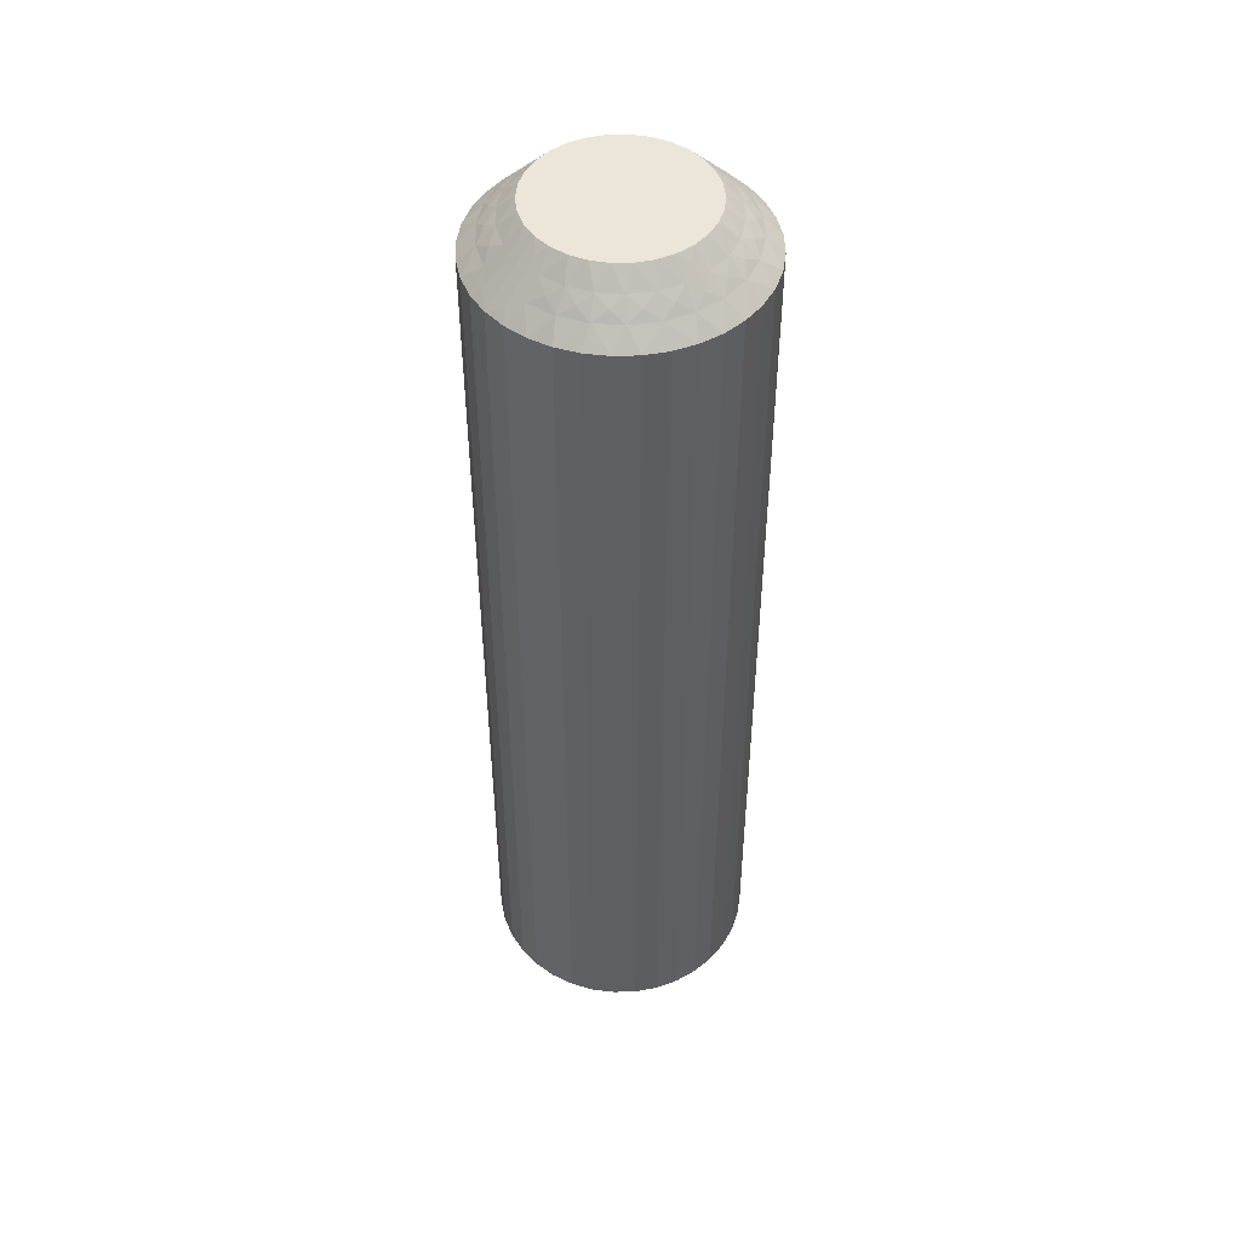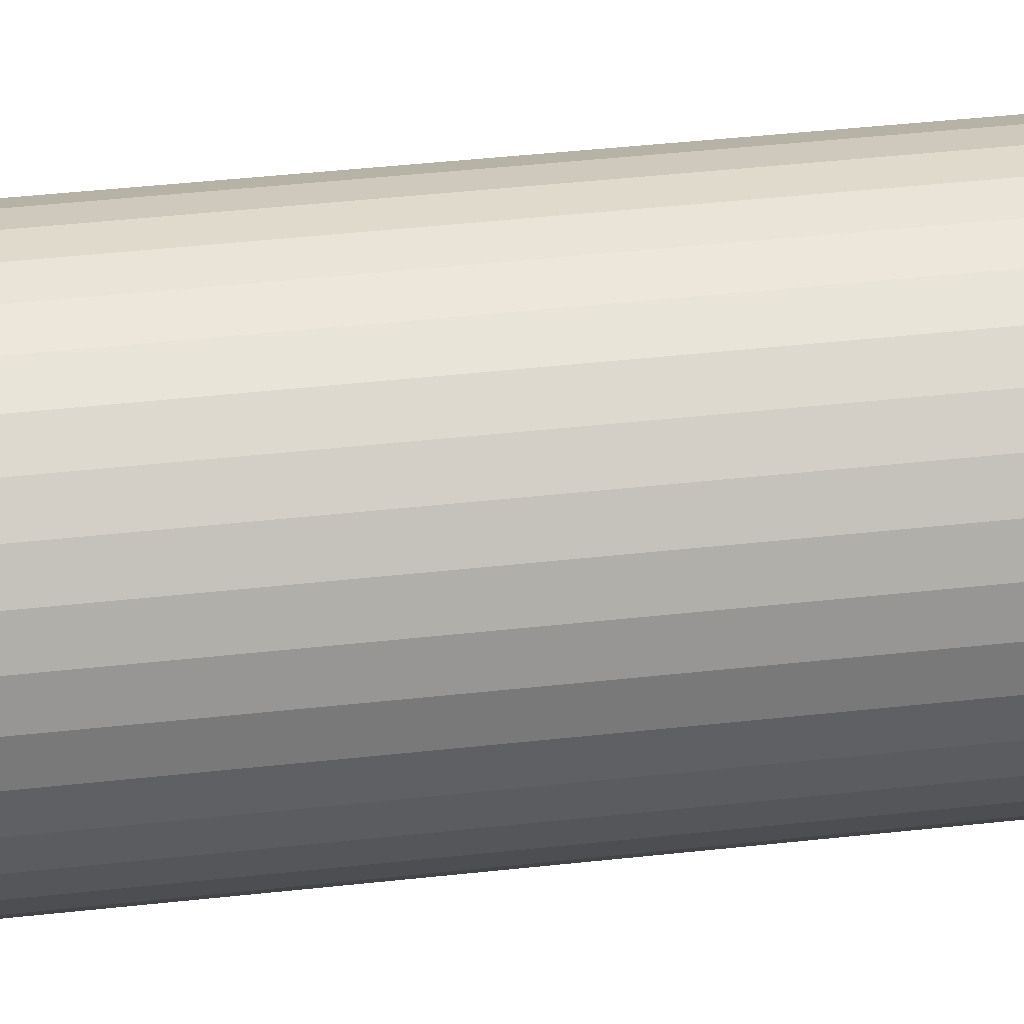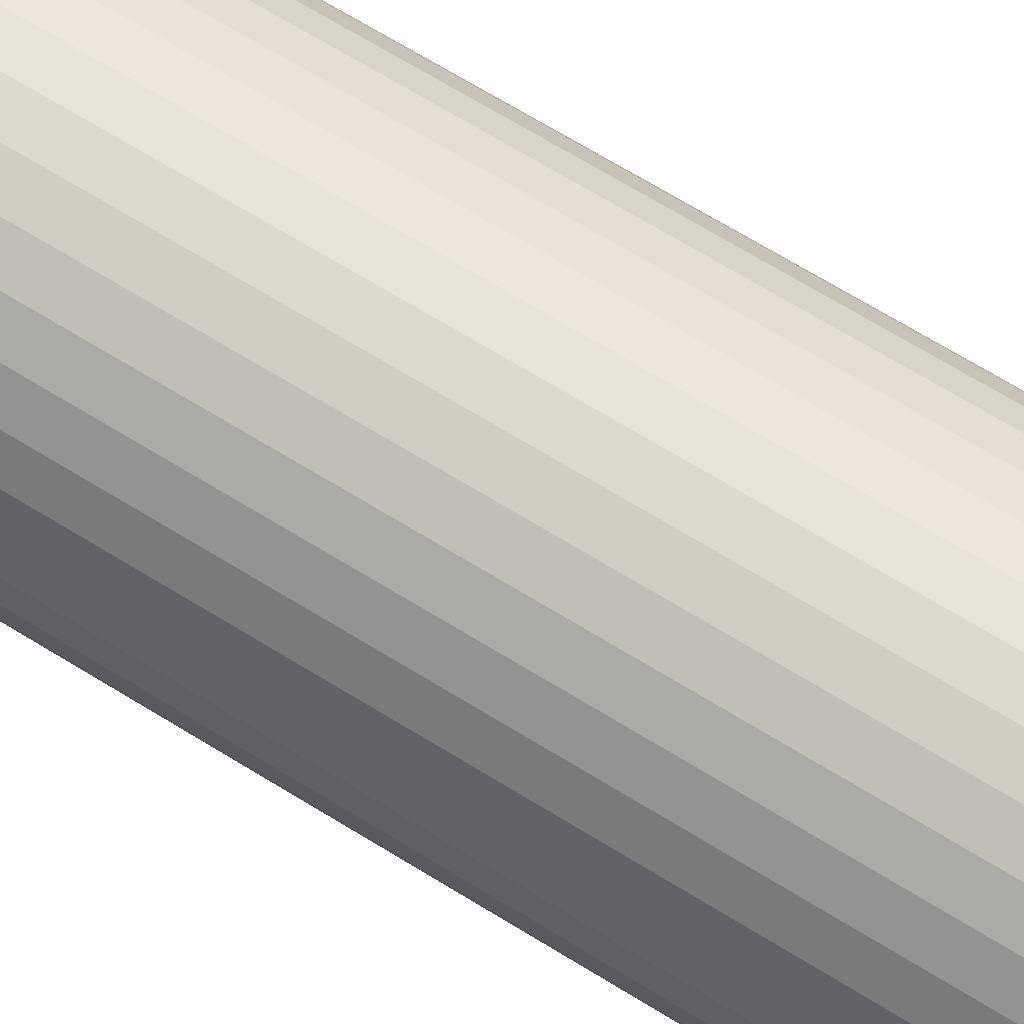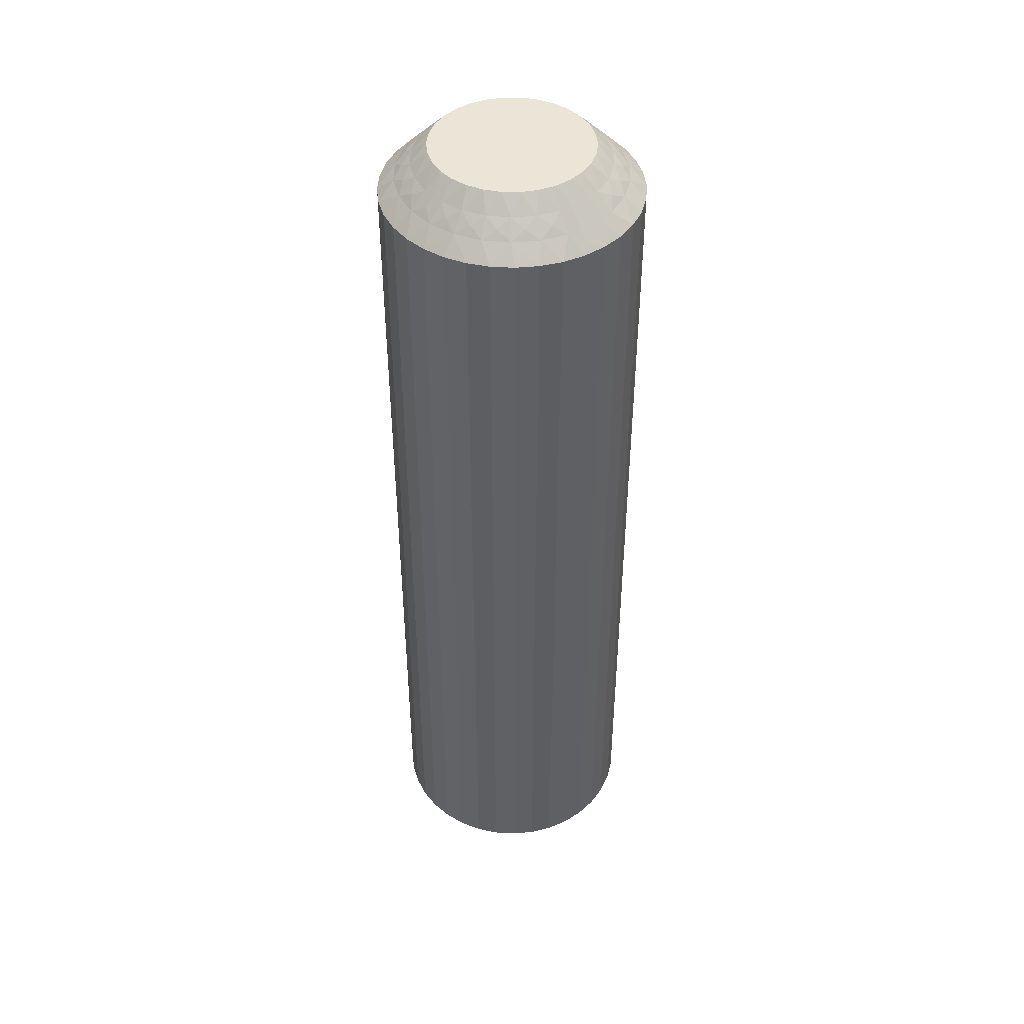
<metadata>
{"format":"obj","ext":"obj","renderer":"f3d","projection":"perspective","resolution":1024,"background":"white","views":[{"elev":48.0,"azim":173.8,"up":"+Z"},{"elev":38.4,"azim":81.8,"up":"+Y"},{"elev":67.4,"azim":121.9,"up":"+Y"},{"elev":44.4,"azim":79.6,"up":"+Z"}]}
</metadata>
<code>
v -26.56 457.7 149.8
v -26.63 457.4 150
v -26.18 457.6 150
v -26.34 458.1 149.5
v -28.13 455.2 149.5
v -27.61 455.1 150
v -27.62 455.6 150
v -26.97 457.8 149.5
v -26.79 458.2 149.2
v -26.55 458.6 149
v -27.27 458.1 149
v -28 454.5 149.5
v -28.63 455.2 149
v -29.13 455.3 148.5
v -29.06 454.6 148.5
v -26.08 458.5 149.2
v -25.65 458.3 149.5
v -25.74 458.8 149
v -28.48 454.4 149
v -25.3 458.6 149.2
v -24.9 458.9 149
v -24.93 458.4 149.5
v -24.52 458.6 149.2
v -28.08 455.9 149.5
v -27.52 456.1 150
v -24.22 458.2 149.5
v -24.07 458.7 149
v -23.78 458.3 149.2
v -23.3 458.4 149
v -23.56 457.9 149.5
v -28.57 456 149
v -29.08 456 148.5
v -23.11 457.9 149.2
v -22.64 457.8 149
v -28.91 456.7 148.5
v -23 457.5 149.5
v -22.96 457.1 149.8
v -23.3 457.1 150
v -22.98 456.7 150
v -27.86 456.6 149.5
v -22.76 457.2 149.5
v -21.69 457.4 148.5
v -27.31 456.6 150
v -22.16 457.7 148.8
v -22.1 458 148.5
v -28.31 456.8 149
v -28.62 457.3 148.5
v -27.48 457.2 149.5
v -27.01 457 150
v -27.87 457.6 149
v -28.23 457.9 148.5
v -27.74 458.4 148.5
v -27.18 458.8 148.5
v -25.68 457.8 150
v -26.55 459.1 148.5
v -25.16 457.9 150
v -25.88 459.3 148.5
v -25.18 459.4 148.5
v -24.64 457.8 150
v -24.49 459.3 148.5
v -24.14 457.7 150
v -23.81 459.2 148.5
v -23.18 458.9 148.5
v -23.69 457.4 150
v -22.6 458.5 148.5
v -27.65 454.3 149.8
v -27.28 454.1 150
v -27.5 454.6 150
v -27.88 454.2 149.5
v -28.57 453.3 148.5
v -28.56 453.9 148.8
v -28.87 454 148.5
v -28.33 454.8 149.2
v -28.37 455.6 149.2
v -28.23 456.4 149.2
v -27.9 457.1 149.2
v -27.41 457.7 149.2
v -26.52 457.8 120.2
v -26.63 457.4 120
v -26.97 457.8 120.5
v -23.56 457.9 120.5
v -23.69 457.4 120
v -24.14 457.7 120
v -26.34 458.1 120.5
v -26.18 457.6 120
v -26.79 458.2 120.8
v -27.27 458.1 121
v -26.55 458.6 121
v -23 457.5 120.5
v -23.3 458.4 121
v -23.18 458.9 121.5
v -22.6 458.5 121.5
v -27.41 457.7 120.8
v -27.48 457.2 120.5
v -27.87 457.6 121
v -22.64 457.8 121
v -27.9 457.1 120.8
v -28.31 456.8 121
v -27.86 456.6 120.5
v -28.23 456.4 120.8
v -24.22 458.2 120.5
v -24.64 457.8 120
v -28.08 455.9 120.5
v -28.57 456 121
v -28.37 455.6 120.8
v -28.63 455.2 121
v -28.13 455.2 120.5
v -24.07 458.7 121
v -23.81 459.2 121.5
v -28.33 454.8 120.8
v -28.48 454.4 121
v -24.49 459.3 121.5
v -28 454.5 120.5
v -27.65 454.3 120.2
v -27.5 454.6 120
v -27.28 454.1 120
v -24.93 458.4 120.5
v -27.88 454.2 120.5
v -28.57 453.3 121.5
v -25.16 457.9 120
v -28.56 453.9 121.3
v -28.87 454 121.5
v -24.9 458.9 121
v -25.18 459.4 121.5
v -25.65 458.3 120.5
v -25.68 457.8 120
v -25.74 458.8 121
v -25.88 459.3 121.5
v -26.55 459.1 121.5
v -27.18 458.8 121.5
v -27.01 457 120
v -27.74 458.4 121.5
v -27.31 456.6 120
v -28.23 457.9 121.5
v -28.62 457.3 121.5
v -27.52 456.1 120
v -28.91 456.7 121.5
v -27.62 455.6 120
v -29.08 456 121.5
v -29.13 455.3 121.5
v -27.61 455.1 120
v -29.06 454.6 121.5
v -22.96 457.1 120.2
v -22.98 456.7 120
v -23.3 457.1 120
v -22.76 457.2 120.5
v -21.69 457.4 121.5
v -22.16 457.7 121.2
v -22.1 458 121.5
v -23.11 457.9 120.8
v -23.78 458.3 120.8
v -24.52 458.6 120.8
v -25.3 458.6 120.8
v -26.08 458.5 120.8
v -28.16 452.8 121.5
v -28.16 452.8 148.5
v -27.66 452.3 121.5
v -27.66 452.3 148.5
v -27.09 451.9 121.5
v -27.09 451.9 148.5
v -26.45 451.6 121.5
v -26.45 451.6 148.5
v -25.78 451.4 121.5
v -25.78 451.4 148.5
v -25.08 451.4 121.5
v -25.08 451.4 148.5
v -24.39 451.4 121.5
v -24.39 451.4 148.5
v -23.72 451.6 121.5
v -23.72 451.6 148.5
v -23.09 451.9 121.5
v -23.09 451.9 148.5
v -22.52 452.3 121.5
v -22.52 452.3 148.5
v -22.04 452.8 121.5
v -22.04 452.8 148.5
v -21.64 453.4 121.5
v -21.64 453.4 148.5
v -21.36 454.1 121.5
v -21.36 454.1 148.5
v -21.18 454.7 121.5
v -21.18 454.7 148.5
v -21.13 455.4 121.5
v -21.13 455.4 148.5
v -21.2 456.1 121.5
v -21.2 456.1 148.5
v -21.39 456.8 121.5
v -21.39 456.8 148.5
v -22.76 456.2 120
v -22.65 455.7 120
v -22.64 455.1 120
v -22.74 454.6 120
v -22.95 454.2 120
v -25.1 452.9 120
v -25.62 452.9 120
v -26.12 453.1 120
v -26.58 453.3 120
v -26.97 453.7 120
v -23.25 453.7 120
v -23.64 453.4 120
v -24.09 453.1 120
v -24.58 452.9 120
v -22.95 454.2 150
v -23.64 453.4 150
v -24.09 453.1 150
v -26.58 453.3 150
v -23.25 453.7 150
v -22.74 454.6 150
v -22.64 455.1 150
v -22.65 455.7 150
v -22.76 456.2 150
v -25.62 452.9 150
v -26.12 453.1 150
v -25.1 452.9 150
v -24.58 452.9 150
v -26.97 453.7 150
v -24.19 452.3 120.8
v -24.53 451.9 121
v -24.61 452.4 120.5
v -23.71 453 120.2
v -26.7 452.8 120.5
v -23.3 453 120.5
v -23.92 452.6 120.5
v -23.47 452.6 120.8
v -23.72 452.2 121
v -22.99 452.6 121
v -27.27 453.3 120.5
v -26.96 452.4 121
v -22.85 453.1 120.8
v -22.78 453.5 120.5
v -22.39 453.2 121
v -27.62 452.9 121
v -22.36 453.7 120.8
v -21.95 453.9 121
v -22.41 454.1 120.5
v -26.05 452.5 120.5
v -22.04 454.4 120.8
v -22.19 454.8 120.5
v -21.69 454.7 121
v -21.89 455.2 120.8
v -22.14 455.5 120.5
v -21.64 455.6 121
v -26.2 452 121
v -21.93 455.9 120.8
v -22.26 456.3 120.5
v -21.78 456.4 121
v -22.62 456.5 120.2
v -25.33 452.4 120.5
v -22.39 456.6 120.5
v -21.7 456.9 121.2
v -25.37 451.9 121
v -27.31 453.7 120.2
v -27.51 453.5 120.5
v -28.1 453.1 121.2
v -27.15 452.8 120.8
v -26.49 452.4 120.8
v -25.74 452.2 120.8
v -24.96 452.1 120.8
v -23.75 453 149.8
v -23.92 452.6 149.5
v -22.14 455.5 149.5
v -23.3 453 149.5
v -23.47 452.6 149.2
v -23.72 452.2 149
v -22.99 452.6 149
v -22.26 456.3 149.5
v -21.64 455.6 149
v -24.19 452.3 149.2
v -24.53 451.9 149
v -24.61 452.4 149.5
v -21.78 456.4 149
v -24.96 452.1 149.2
v -25.37 451.9 149
v -25.33 452.4 149.5
v -25.74 452.2 149.2
v -26.05 452.5 149.5
v -26.2 452 149
v -22.19 454.8 149.5
v -26.49 452.4 149.2
v -26.7 452.8 149.5
v -26.96 452.4 149
v -27.15 452.8 149.2
v -27.27 453.3 149.5
v -27.62 452.9 149
v -21.69 454.7 149
v -27.31 453.7 149.8
v -22.41 454.1 149.5
v -27.51 453.5 149.5
v -28.1 453.1 148.8
v -21.95 453.9 149
v -22.78 453.5 149.5
v -22.39 453.2 149
v -22.62 456.5 149.8
v -22.39 456.6 149.5
v -21.7 456.9 148.8
v -21.93 455.9 149.2
v -21.89 455.2 149.2
v -22.04 454.4 149.2
v -22.36 453.7 149.2
v -22.85 453.1 149.2
f 1 2 3
f 1 3 4
f 5 6 7
f 1 8 2
f 9 10 11
f 9 11 8
f 9 4 10
f 5 12 6
f 9 1 4
f 9 8 1
f 13 14 15
f 16 4 17
f 16 18 10
f 16 10 4
f 13 15 19
f 16 17 18
f 20 21 18
f 20 22 21
f 20 17 22
f 20 18 17
f 23 21 22
f 24 7 25
f 23 26 27
f 23 27 21
f 23 22 26
f 24 5 7
f 28 29 27
f 28 27 26
f 28 26 30
f 28 30 29
f 31 32 14
f 33 34 29
f 31 35 32
f 33 29 30
f 33 30 36
f 33 36 34
f 37 36 38
f 37 38 39
f 31 14 13
f 40 24 25
f 41 39 42
f 40 25 43
f 41 36 37
f 41 37 39
f 41 34 36
f 44 42 45
f 44 45 34
f 46 47 35
f 44 41 42
f 44 34 41
f 46 35 31
f 48 43 49
f 48 40 43
f 50 51 47
f 50 52 51
f 50 47 46
f 8 49 2
f 8 48 49
f 11 53 52
f 11 52 50
f 4 3 54
f 10 55 53
f 10 53 11
f 17 54 56
f 17 4 54
f 18 57 55
f 18 58 57
f 18 55 10
f 22 56 59
f 22 17 56
f 21 58 18
f 21 60 58
f 26 59 61
f 26 22 59
f 27 60 21
f 27 62 60
f 27 63 62
f 30 61 64
f 30 26 61
f 29 63 27
f 29 65 63
f 36 64 38
f 36 30 64
f 34 65 29
f 34 45 65
f 66 67 68
f 66 68 12
f 69 70 67
f 69 67 66
f 69 66 12
f 69 12 19
f 71 72 70
f 71 70 69
f 71 69 19
f 71 19 72
f 73 12 5
f 73 13 19
f 73 19 12
f 73 5 13
f 74 5 24
f 74 31 13
f 74 24 31
f 74 13 5
f 12 68 6
f 75 46 31
f 75 31 24
f 75 24 40
f 75 40 46
f 76 48 50
f 76 50 46
f 76 46 40
f 76 40 48
f 19 15 72
f 77 48 8
f 77 50 48
f 77 8 11
f 77 11 50
f 78 79 80
f 81 82 83
f 78 84 85
f 86 87 88
f 86 88 84
f 86 80 87
f 81 89 82
f 86 78 80
f 86 84 78
f 90 91 92
f 93 80 94
f 93 95 87
f 93 87 80
f 90 92 96
f 93 94 95
f 97 98 95
f 97 99 98
f 97 94 99
f 97 95 94
f 100 98 99
f 101 83 102
f 100 103 104
f 100 104 98
f 100 99 103
f 101 81 83
f 105 106 104
f 105 104 103
f 105 103 107
f 105 107 106
f 108 109 91
f 110 111 106
f 108 112 109
f 110 106 107
f 110 107 113
f 110 113 111
f 114 113 115
f 114 115 116
f 108 91 90
f 117 101 102
f 118 116 119
f 117 102 120
f 118 113 114
f 118 114 116
f 118 111 113
f 121 119 122
f 121 122 111
f 123 124 112
f 121 118 119
f 121 111 118
f 123 112 108
f 125 120 126
f 125 117 120
f 127 128 124
f 127 129 128
f 127 124 123
f 84 126 85
f 84 125 126
f 88 130 129
f 88 129 127
f 80 79 131
f 87 132 130
f 87 130 88
f 94 131 133
f 94 80 131
f 95 134 132
f 95 135 134
f 95 132 87
f 99 133 136
f 99 94 133
f 98 135 95
f 98 137 135
f 103 136 138
f 103 99 136
f 104 137 98
f 104 139 137
f 104 140 139
f 107 138 141
f 107 103 138
f 106 140 104
f 106 142 140
f 113 141 115
f 113 107 141
f 111 142 106
f 111 122 142
f 143 144 145
f 143 145 89
f 146 147 144
f 146 144 143
f 146 143 89
f 146 89 96
f 148 149 147
f 148 147 146
f 148 146 96
f 148 96 149
f 150 89 81
f 150 90 96
f 150 96 89
f 150 81 90
f 151 81 101
f 151 108 90
f 151 101 108
f 151 90 81
f 89 145 82
f 152 123 108
f 152 108 101
f 152 101 117
f 152 117 123
f 153 125 127
f 153 127 123
f 153 123 117
f 153 117 125
f 96 92 149
f 154 125 84
f 154 127 125
f 154 84 88
f 154 88 127
f 78 85 79
f 42 147 149
f 45 149 92
f 45 42 149
f 65 92 91
f 65 45 92
f 63 91 109
f 63 65 91
f 62 109 112
f 62 63 109
f 60 112 124
f 60 62 112
f 58 124 128
f 58 60 124
f 57 128 129
f 57 58 128
f 55 129 130
f 55 57 129
f 53 130 132
f 53 55 130
f 52 132 134
f 52 53 132
f 51 134 135
f 51 52 134
f 47 135 137
f 47 51 135
f 35 137 139
f 35 47 137
f 32 139 140
f 32 35 139
f 14 32 140
f 14 140 142
f 15 14 142
f 15 142 122
f 72 15 122
f 72 122 119
f 70 72 119
f 70 119 155
f 156 155 157
f 156 70 155
f 158 157 159
f 158 156 157
f 160 159 161
f 160 158 159
f 162 161 163
f 162 160 161
f 164 163 165
f 164 162 163
f 166 165 167
f 166 164 165
f 168 167 169
f 168 166 167
f 170 169 171
f 170 168 169
f 172 171 173
f 172 170 171
f 174 173 175
f 174 172 173
f 176 175 177
f 176 174 175
f 178 177 179
f 178 176 177
f 180 179 181
f 180 178 179
f 182 181 183
f 182 180 181
f 184 182 183
f 184 183 185
f 186 184 185
f 186 185 187
f 188 186 187
f 188 187 147
f 42 188 147
f 131 189 190
f 131 79 85
f 131 85 126
f 131 126 120
f 131 83 82
f 131 82 189
f 131 120 83
f 190 191 192
f 190 192 193
f 138 194 195
f 138 195 196
f 138 196 197
f 138 197 198
f 138 198 116
f 138 116 115
f 138 115 141
f 136 193 199
f 136 199 200
f 136 200 201
f 136 201 202
f 136 202 194
f 136 133 131
f 136 190 193
f 136 194 138
f 136 131 190
f 82 144 189
f 82 145 144
f 120 102 83
f 203 43 204
f 56 43 203
f 49 43 56
f 6 25 7
f 68 25 6
f 205 25 206
f 206 25 68
f 43 25 205
f 203 204 207
f 208 56 203
f 209 56 208
f 210 56 209
f 211 56 210
f 39 56 211
f 38 56 39
f 64 56 38
f 61 56 64
f 59 56 61
f 212 206 213
f 214 206 212
f 215 206 214
f 205 206 215
f 206 67 216
f 3 2 54
f 206 68 67
f 54 49 56
f 2 49 54
f 204 43 205
f 217 218 219
f 220 201 200
f 221 197 196
f 220 200 222
f 220 223 201
f 224 225 223
f 224 222 226
f 224 220 222
f 221 227 197
f 224 223 220
f 228 159 157
f 224 226 225
f 229 222 230
f 229 231 226
f 229 226 222
f 228 157 232
f 229 230 231
f 233 234 231
f 233 235 234
f 233 230 235
f 233 231 230
f 236 196 195
f 237 234 235
f 237 238 239
f 237 239 234
f 237 235 238
f 240 238 241
f 236 221 196
f 240 242 239
f 240 239 238
f 240 241 242
f 243 161 159
f 244 245 246
f 243 163 161
f 244 242 241
f 244 246 242
f 244 241 245
f 247 189 144
f 243 159 228
f 248 236 195
f 247 245 189
f 248 195 194
f 249 246 245
f 249 144 147
f 249 247 144
f 249 245 247
f 250 147 187
f 251 165 163
f 250 187 246
f 250 246 249
f 251 163 243
f 250 249 147
f 219 194 202
f 219 248 194
f 218 167 165
f 218 169 167
f 218 165 251
f 223 202 201
f 223 219 202
f 225 171 169
f 225 169 218
f 222 200 199
f 226 171 225
f 226 173 171
f 230 199 193
f 230 222 199
f 231 175 173
f 231 177 175
f 231 173 226
f 235 193 192
f 235 230 193
f 234 177 231
f 234 179 177
f 238 192 191
f 238 235 192
f 239 179 234
f 239 181 179
f 239 183 181
f 241 191 190
f 241 238 191
f 242 183 239
f 242 185 183
f 245 190 189
f 245 241 190
f 246 185 242
f 246 187 185
f 252 116 198
f 252 198 227
f 253 119 116
f 253 227 232
f 253 252 227
f 253 116 252
f 254 155 119
f 254 119 253
f 254 253 232
f 254 232 155
f 255 232 227
f 255 227 221
f 255 228 232
f 255 221 228
f 256 243 228
f 256 221 236
f 256 236 243
f 256 228 221
f 227 198 197
f 257 248 251
f 257 243 236
f 257 236 248
f 257 251 243
f 258 251 248
f 258 219 218
f 258 218 251
f 258 248 219
f 232 157 155
f 217 225 218
f 217 219 223
f 217 223 225
f 259 205 260
f 261 210 209
f 259 262 204
f 263 260 264
f 263 265 262
f 263 259 260
f 263 262 259
f 261 266 210
f 263 264 265
f 267 184 186
f 268 264 260
f 268 269 264
f 268 260 270
f 268 270 269
f 267 186 271
f 272 273 269
f 272 270 274
f 272 274 273
f 272 269 270
f 275 276 277
f 278 209 208
f 275 273 274
f 275 277 273
f 275 274 276
f 279 276 280
f 279 281 277
f 278 261 209
f 279 277 276
f 279 280 281
f 282 283 284
f 285 182 184
f 282 281 280
f 285 180 182
f 282 284 281
f 282 280 283
f 286 216 67
f 285 184 267
f 286 283 216
f 287 278 208
f 288 284 283
f 287 208 203
f 288 67 70
f 288 286 67
f 288 283 286
f 289 70 156
f 289 156 284
f 290 178 180
f 289 284 288
f 289 288 70
f 290 180 285
f 291 203 207
f 291 287 203
f 292 176 178
f 292 174 176
f 292 178 290
f 262 207 204
f 262 291 207
f 265 172 174
f 265 174 292
f 260 205 215
f 264 172 265
f 264 170 172
f 270 215 214
f 270 260 215
f 269 168 170
f 269 166 168
f 269 170 264
f 274 214 212
f 274 270 214
f 273 166 269
f 273 164 166
f 276 212 213
f 276 274 212
f 277 164 273
f 277 162 164
f 277 160 162
f 280 213 206
f 280 276 213
f 281 160 277
f 281 158 160
f 283 206 216
f 283 280 206
f 284 158 281
f 284 156 158
f 293 39 211
f 293 211 266
f 294 42 39
f 294 293 266
f 294 266 271
f 294 39 293
f 295 188 42
f 295 42 294
f 295 294 271
f 295 271 188
f 296 271 266
f 296 266 261
f 296 267 271
f 296 261 267
f 297 285 267
f 297 261 278
f 297 278 285
f 297 267 261
f 298 287 290
f 266 211 210
f 298 285 278
f 298 278 287
f 298 290 285
f 299 290 287
f 299 291 292
f 299 292 290
f 299 287 291
f 300 265 292
f 271 186 188
f 300 291 262
f 300 262 265
f 300 292 291
f 259 204 205

</code>
